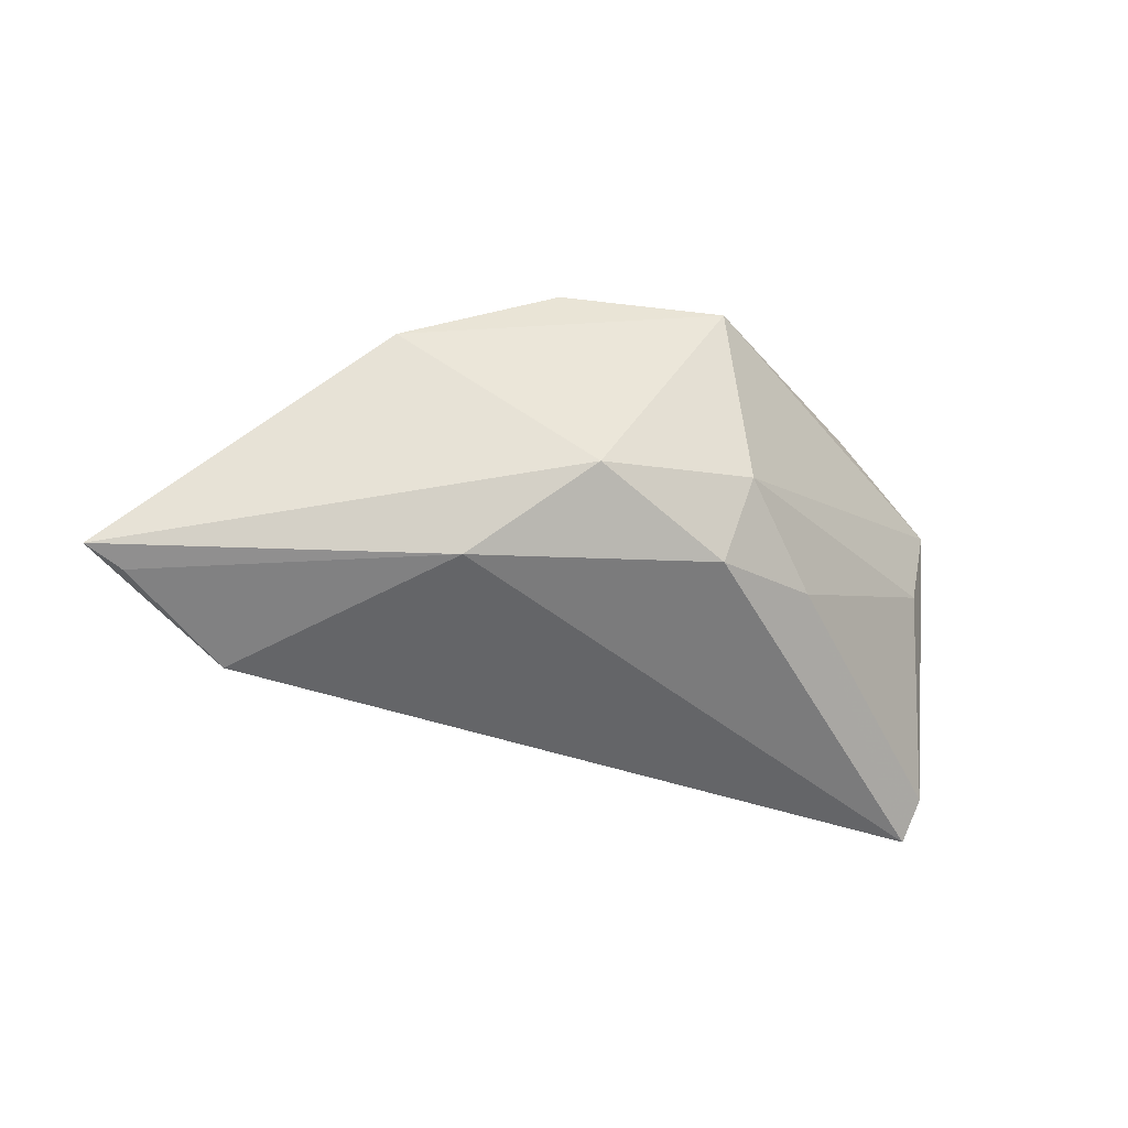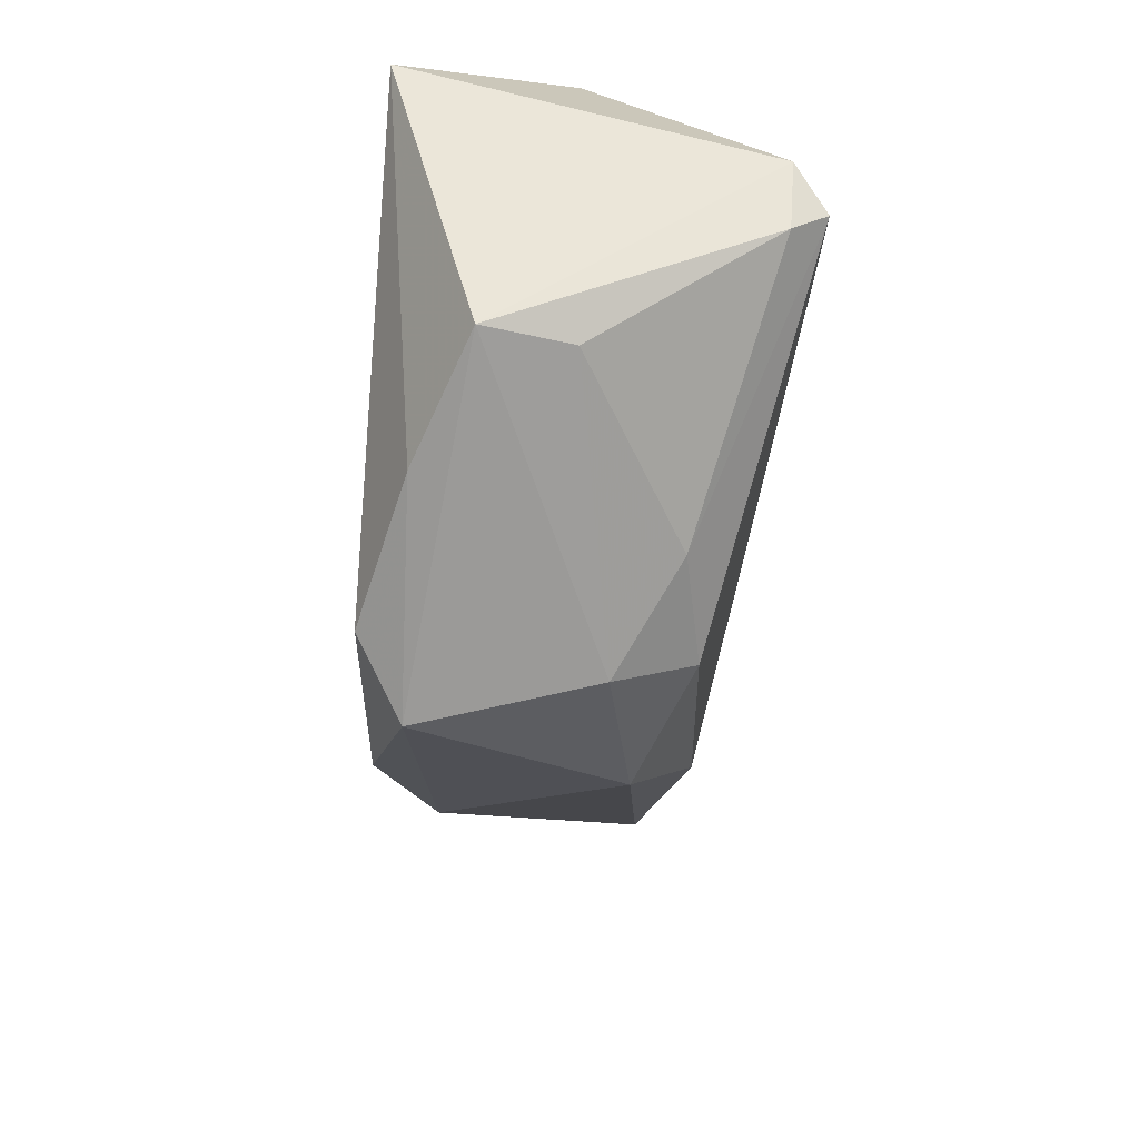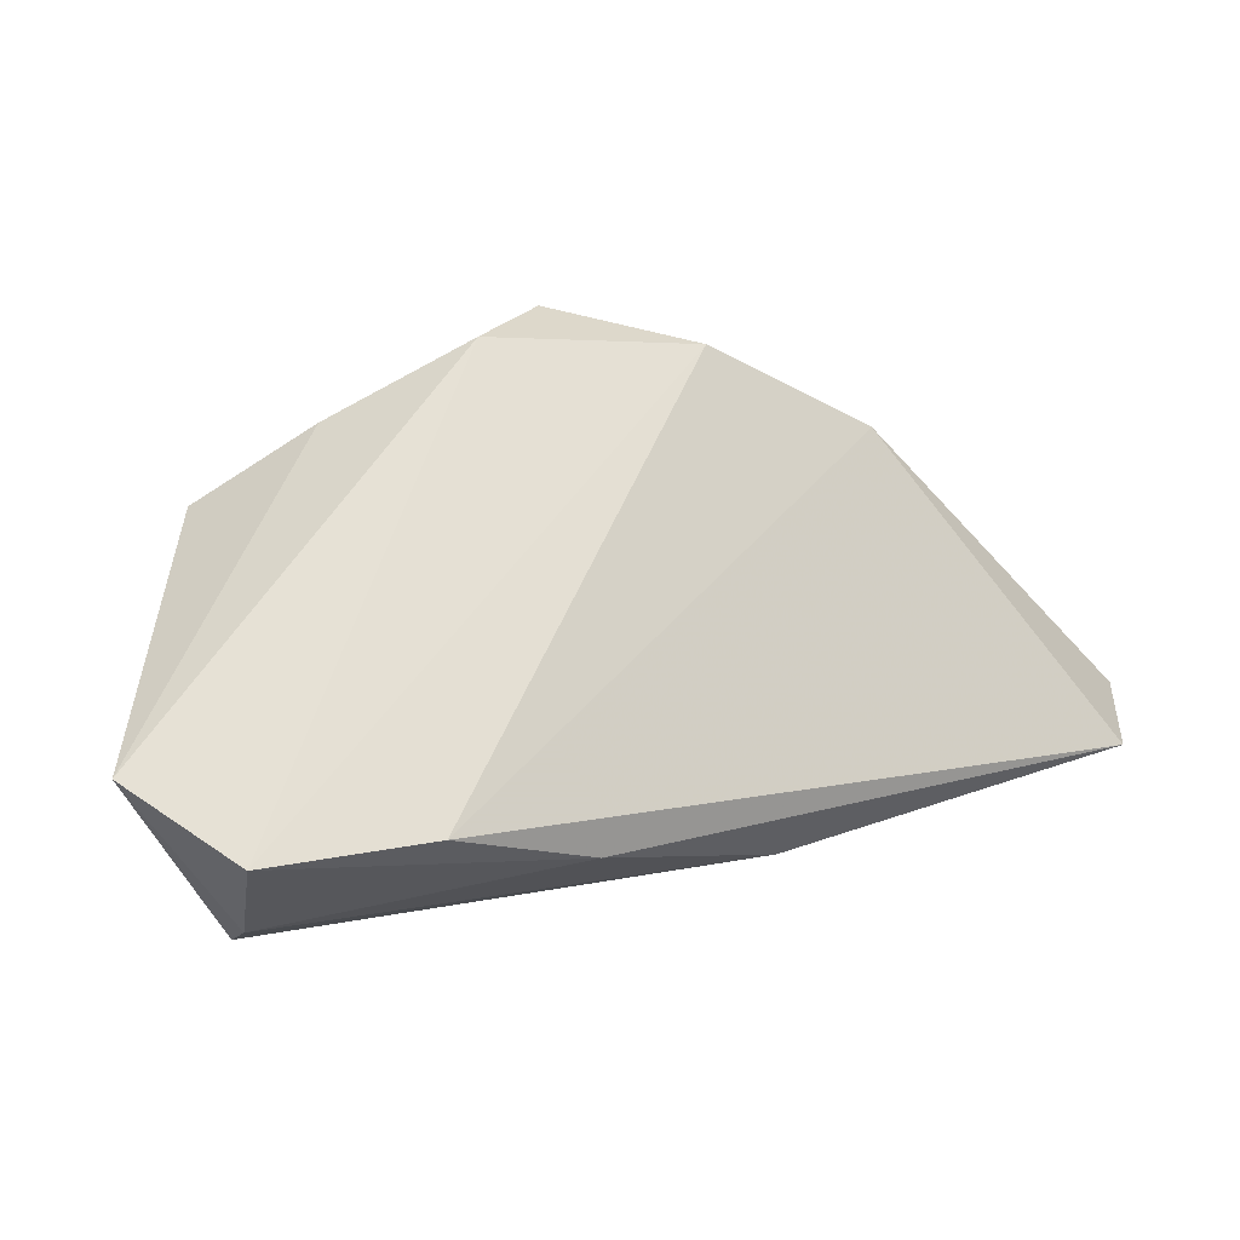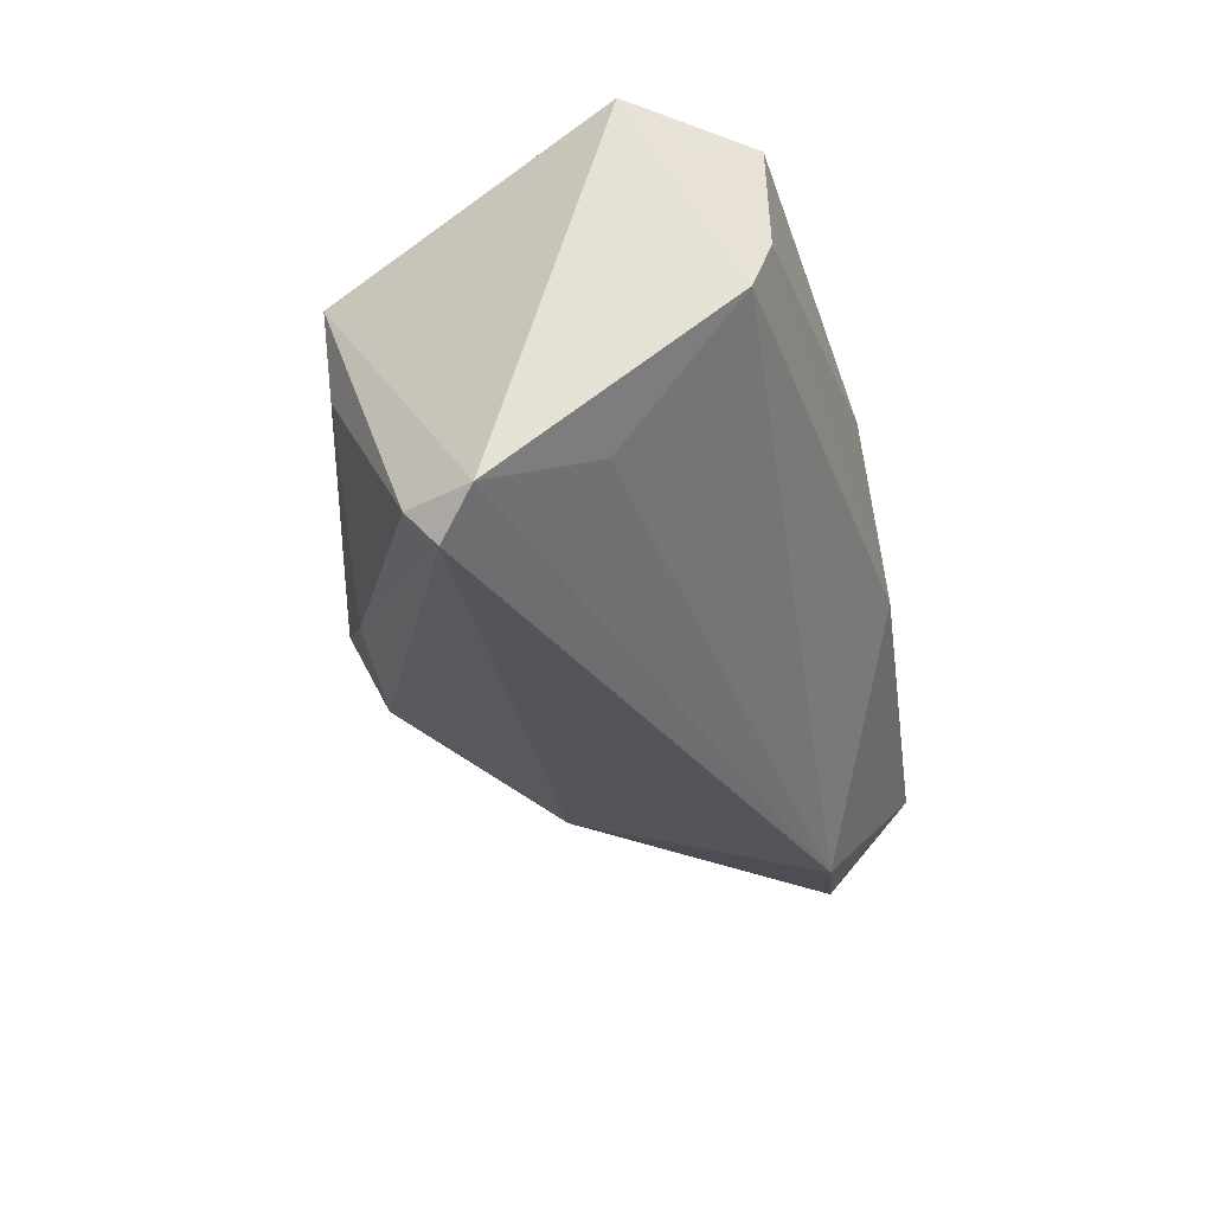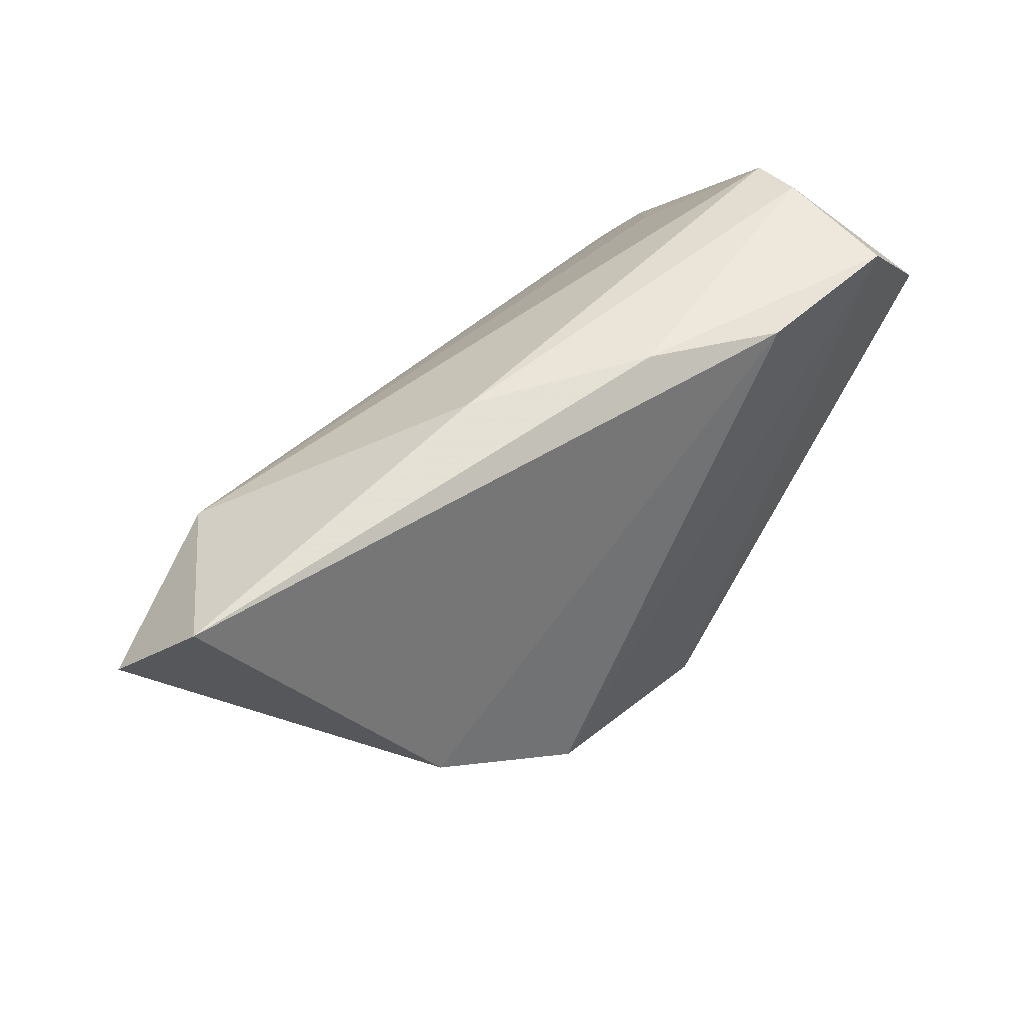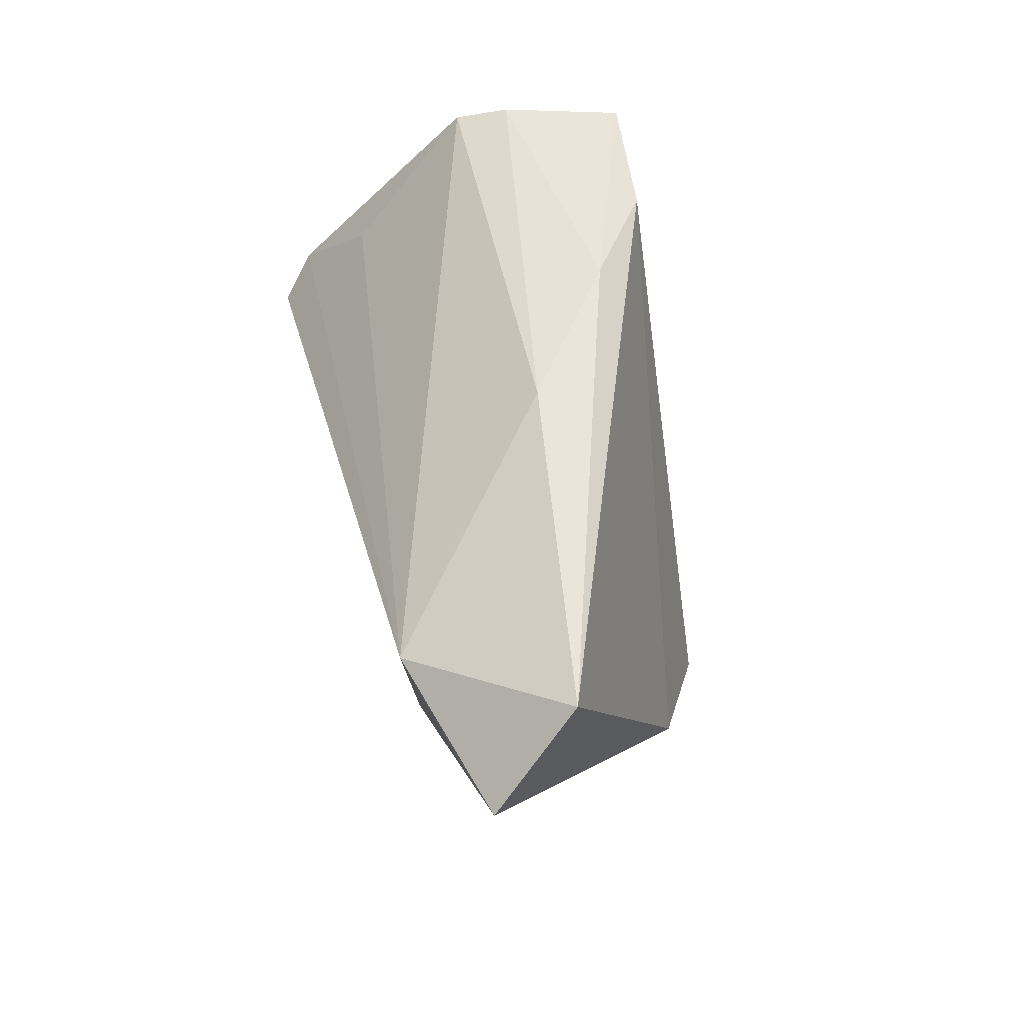
<metadata>
{"format":"obj","ext":"obj","renderer":"f3d","projection":"perspective","resolution":1024,"background":"white","views":[{"elev":-41.0,"azim":-35.0,"up":"+Z"},{"elev":-53.2,"azim":85.8,"up":"+Y"},{"elev":64.6,"azim":165.9,"up":"+Z"},{"elev":-32.2,"azim":104.6,"up":"+Z"},{"elev":53.0,"azim":-50.8,"up":"+Y"},{"elev":48.9,"azim":-101.5,"up":"+Y"}]}
</metadata>
<code>
v 0.02065 -0.0264 0.01814
v -0.0681 0.0141 -0.0158
v -0.0464 0.01753 -0.02293
v 0.04976 0.01378 0.02329
v 0.04068 0.02809 0.007475
v 0.03829 0.01008 -0.015
v -0.06349 0.02607 -0.005326
v -0.02477 -0.02395 0.02115
v -0.04232 -0.01305 0.01296
v 0.04429 -0.00969 -0.02215
v 0.01714 0.02816 0.02124
v 0.04275 0.02616 0.0006339
v 0.04812 -0.001105 -0.02258
v 0.04412 -0.005749 -0.02681
v 0.03754 -0.02293 0.01168
v 0.03783 0.0272 0.02329
v -0.001985 -0.03317 -0.005767
v -0.00305 -0.02787 -0.01634
v 0.0007468 -0.03002 0.02329
v 0.03526 -0.02215 0.0004585
v 0.001313 0.03086 0.0122
v -0.02175 -0.02834 -0.009984
v -0.007657 -0.03627 0.01734
v 0.01153 -0.0265 -0.01343
v -0.01913 0.03086 -0.0005485
v -0.06269 0.01385 -0.01756
v -0.03149 -0.01359 -0.01909
f 4 15 13
f 7 3 2
f 13 3 6
f 12 6 3
f 13 6 12
f 12 4 13
f 17 20 15
f 24 20 17
f 18 17 22
f 24 17 18
f 11 8 16
f 25 3 7
f 25 12 3
f 16 4 5
f 4 12 5
f 12 25 5
f 23 17 15
f 22 17 23
f 22 2 27
f 27 18 22
f 9 11 7
f 8 11 9
f 7 2 9
f 9 2 22
f 22 23 9
f 9 23 8
f 21 5 25
f 7 11 21
f 21 25 7
f 21 11 16
f 16 5 21
f 8 23 19
f 19 4 16
f 16 8 19
f 26 2 3
f 3 27 26
f 26 27 2
f 18 27 14
f 24 18 14
f 14 3 13
f 14 27 3
f 1 23 15
f 1 19 23
f 15 4 1
f 4 19 1
f 10 20 24
f 24 14 10
f 15 20 10
f 13 15 10
f 10 14 13

</code>
